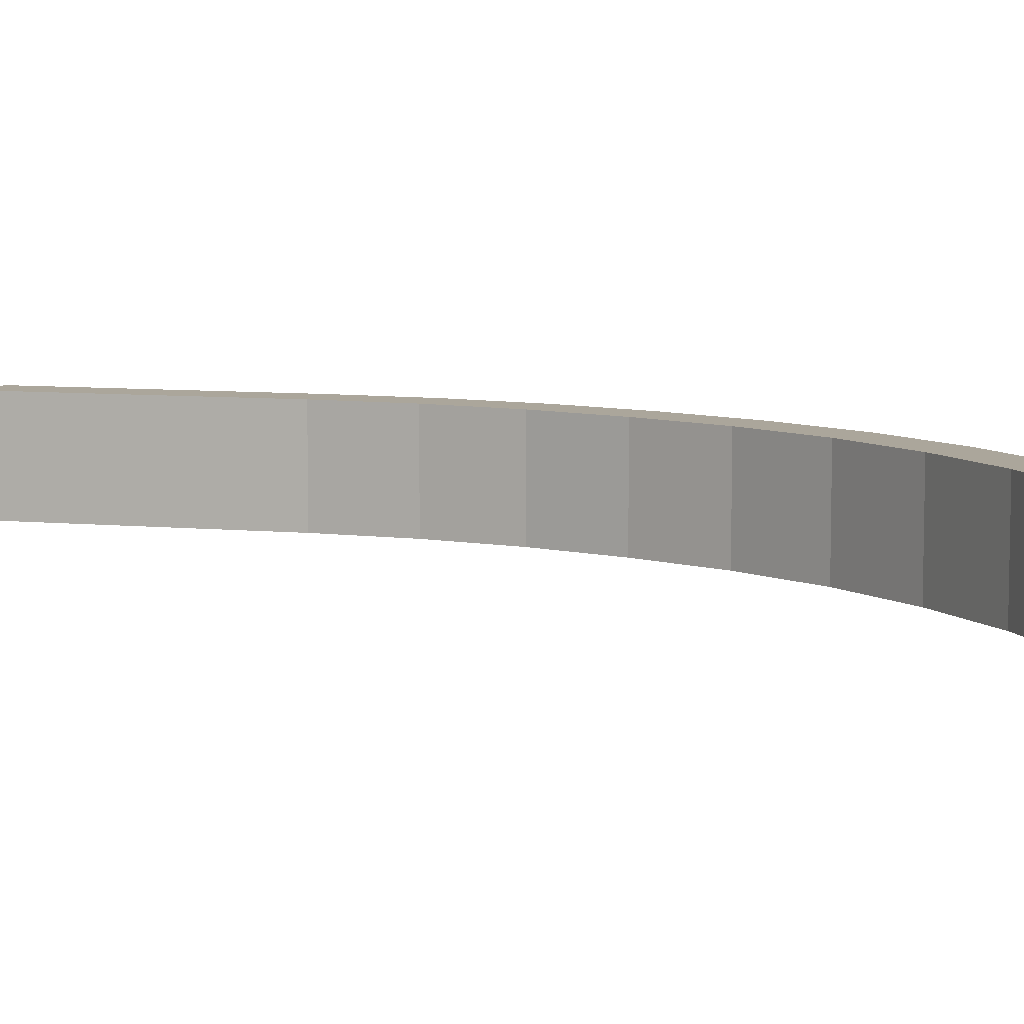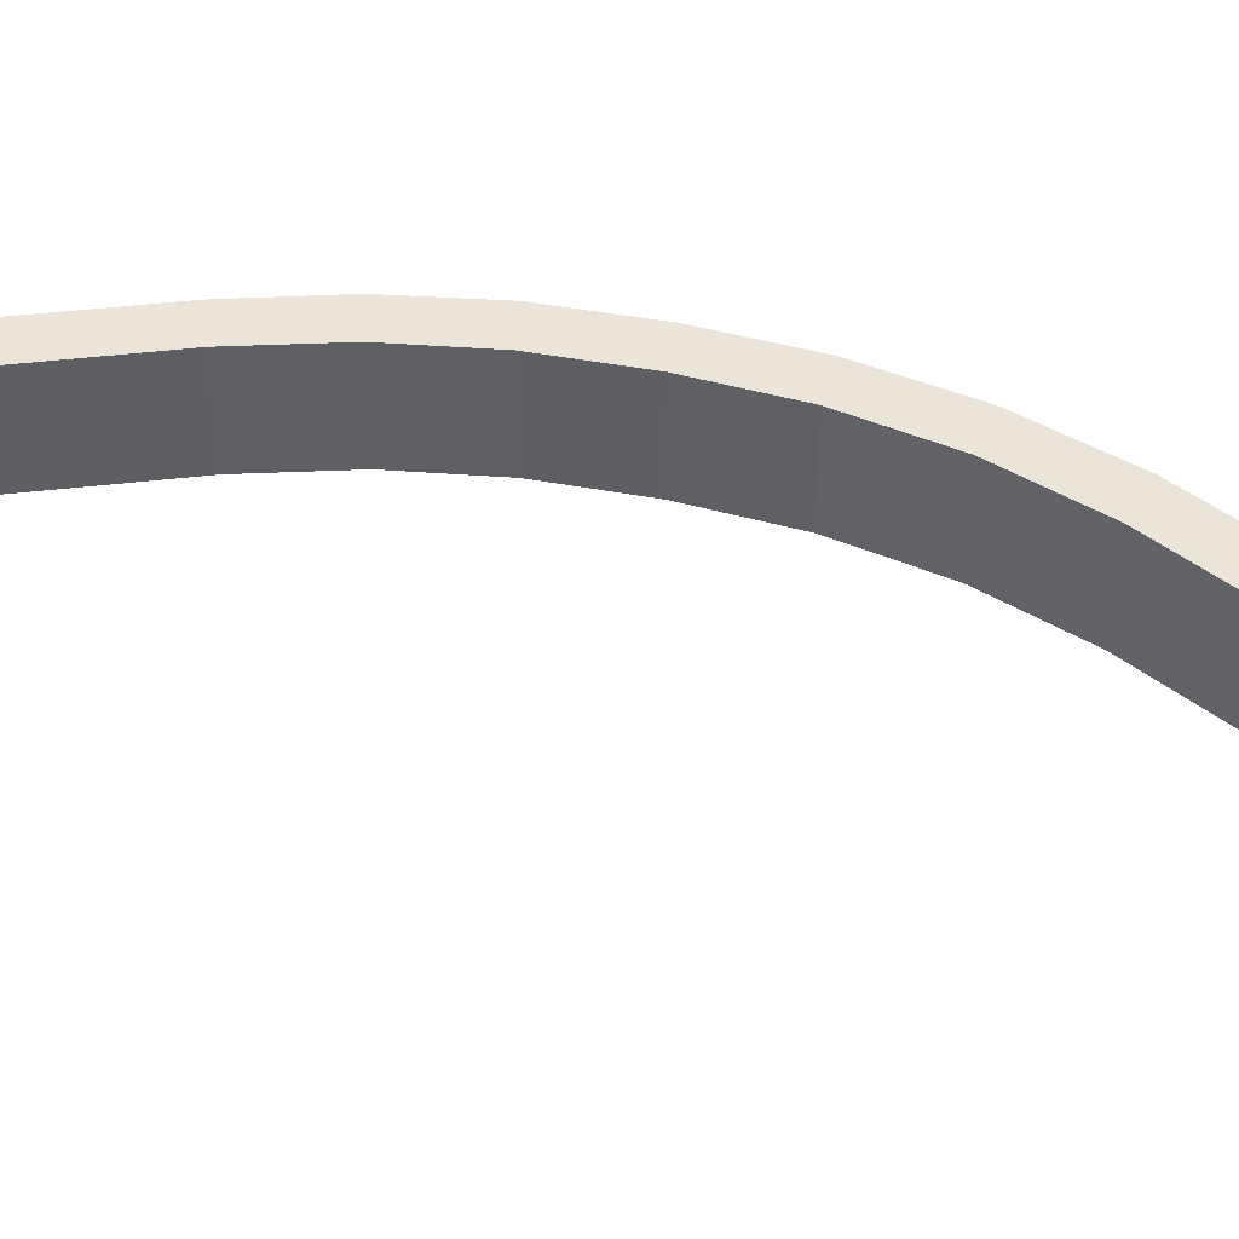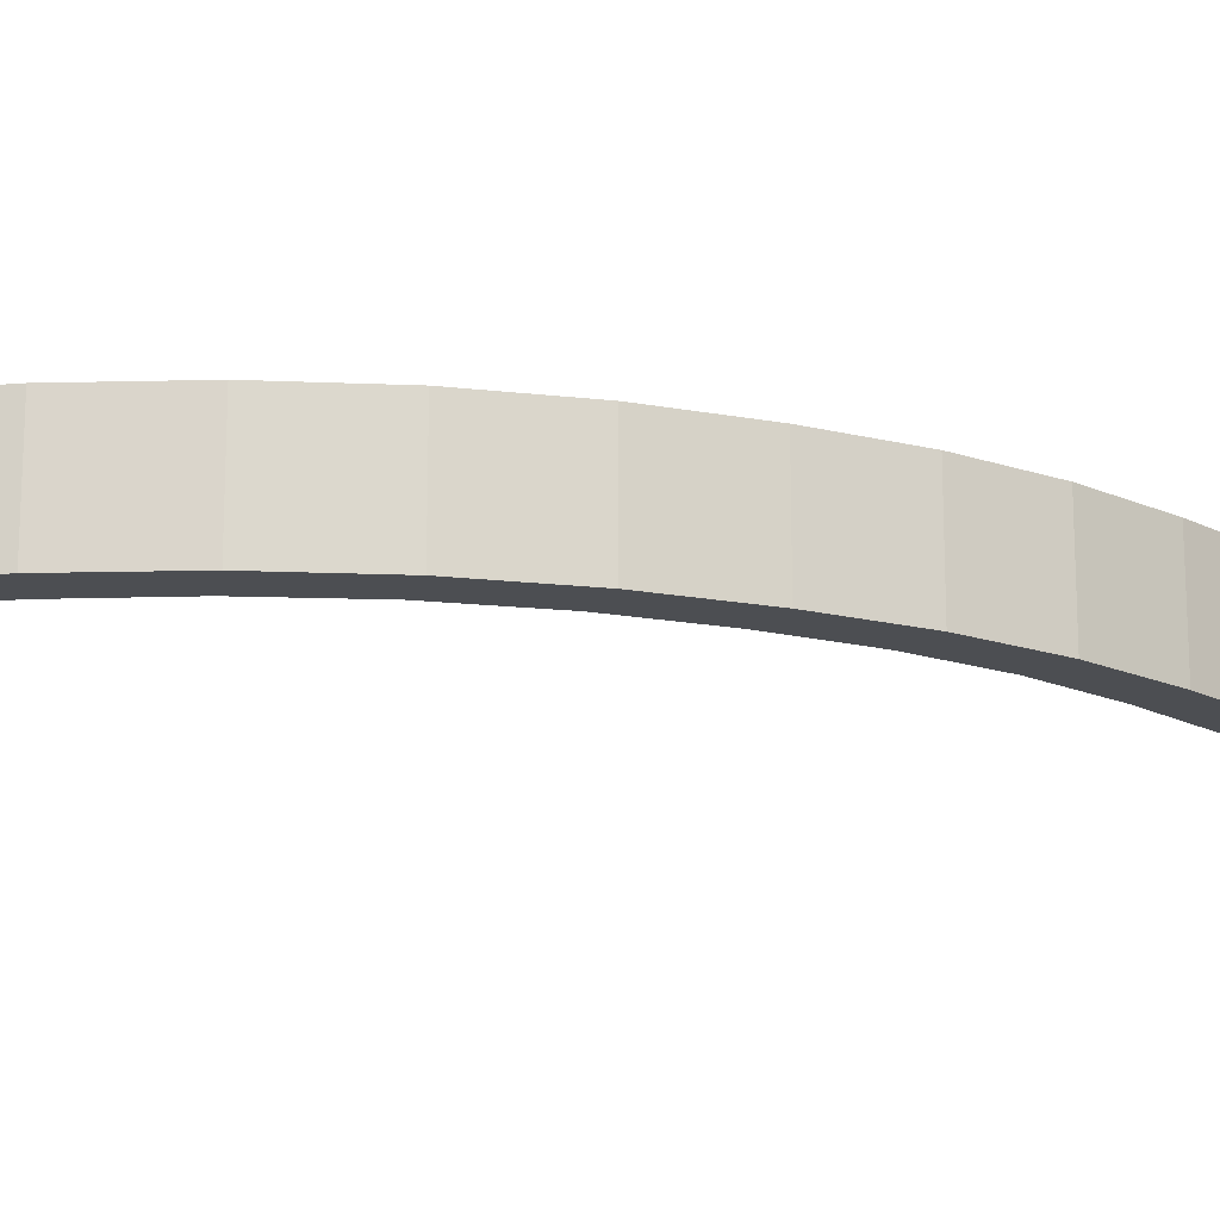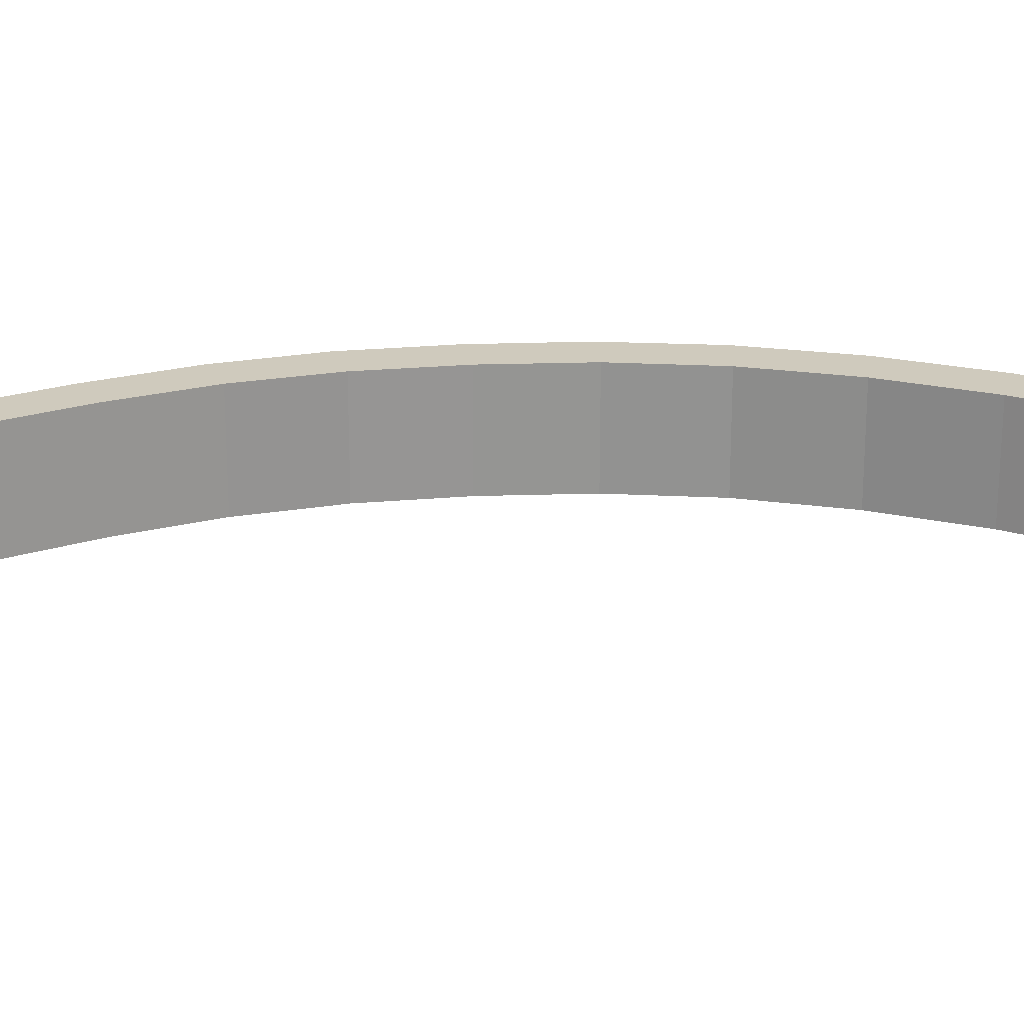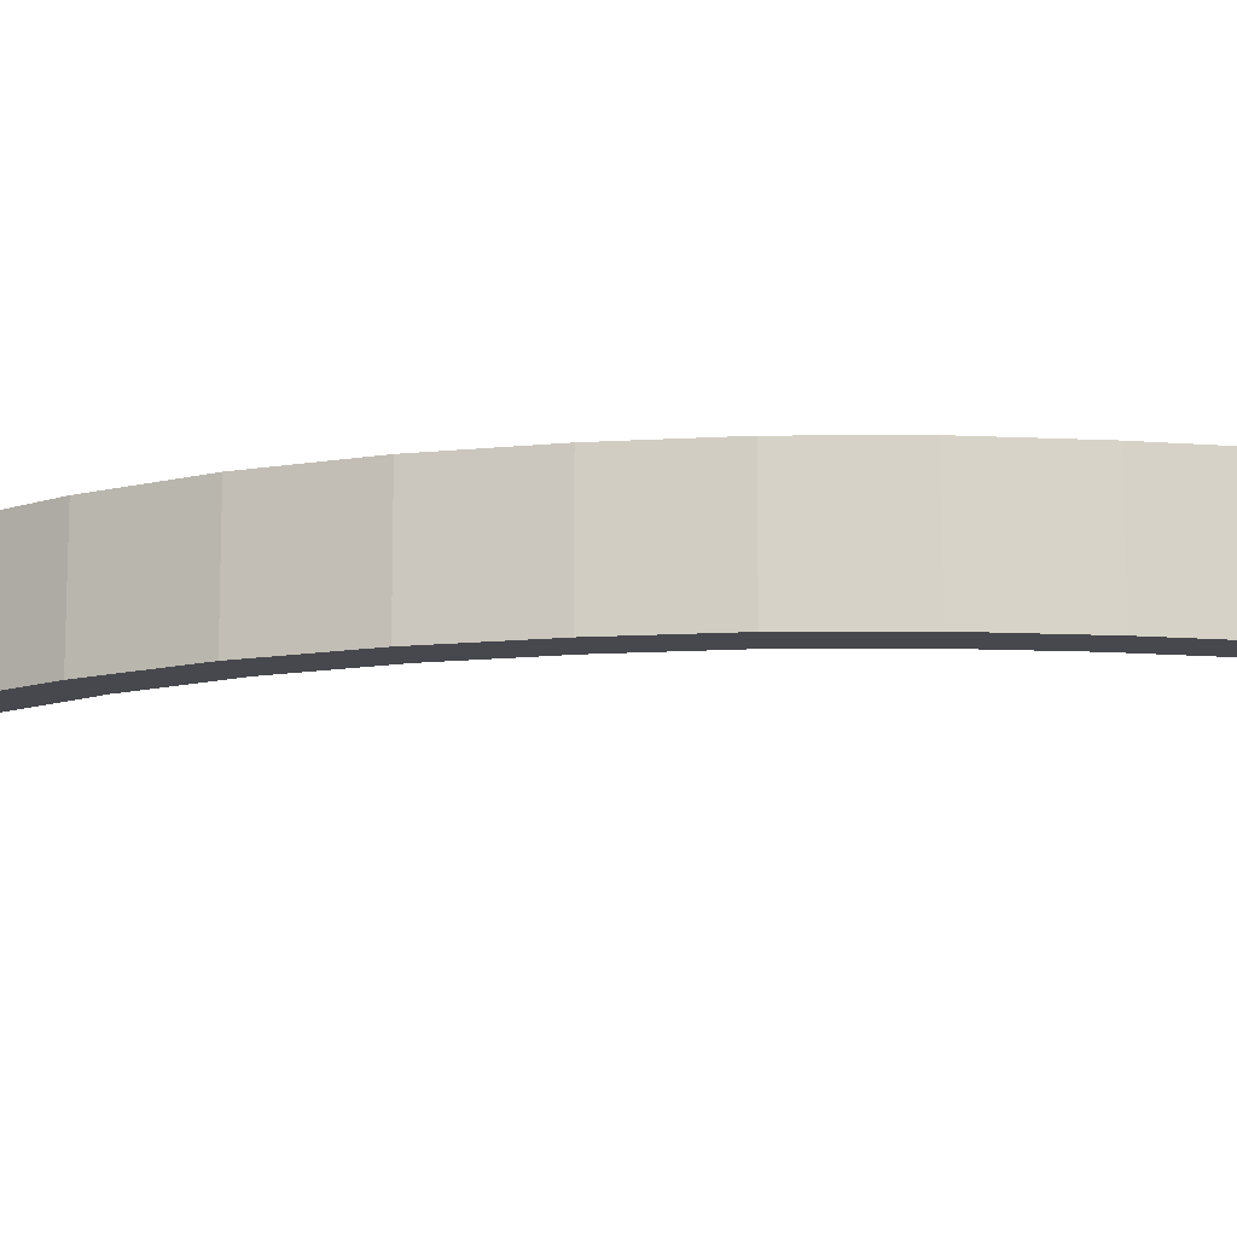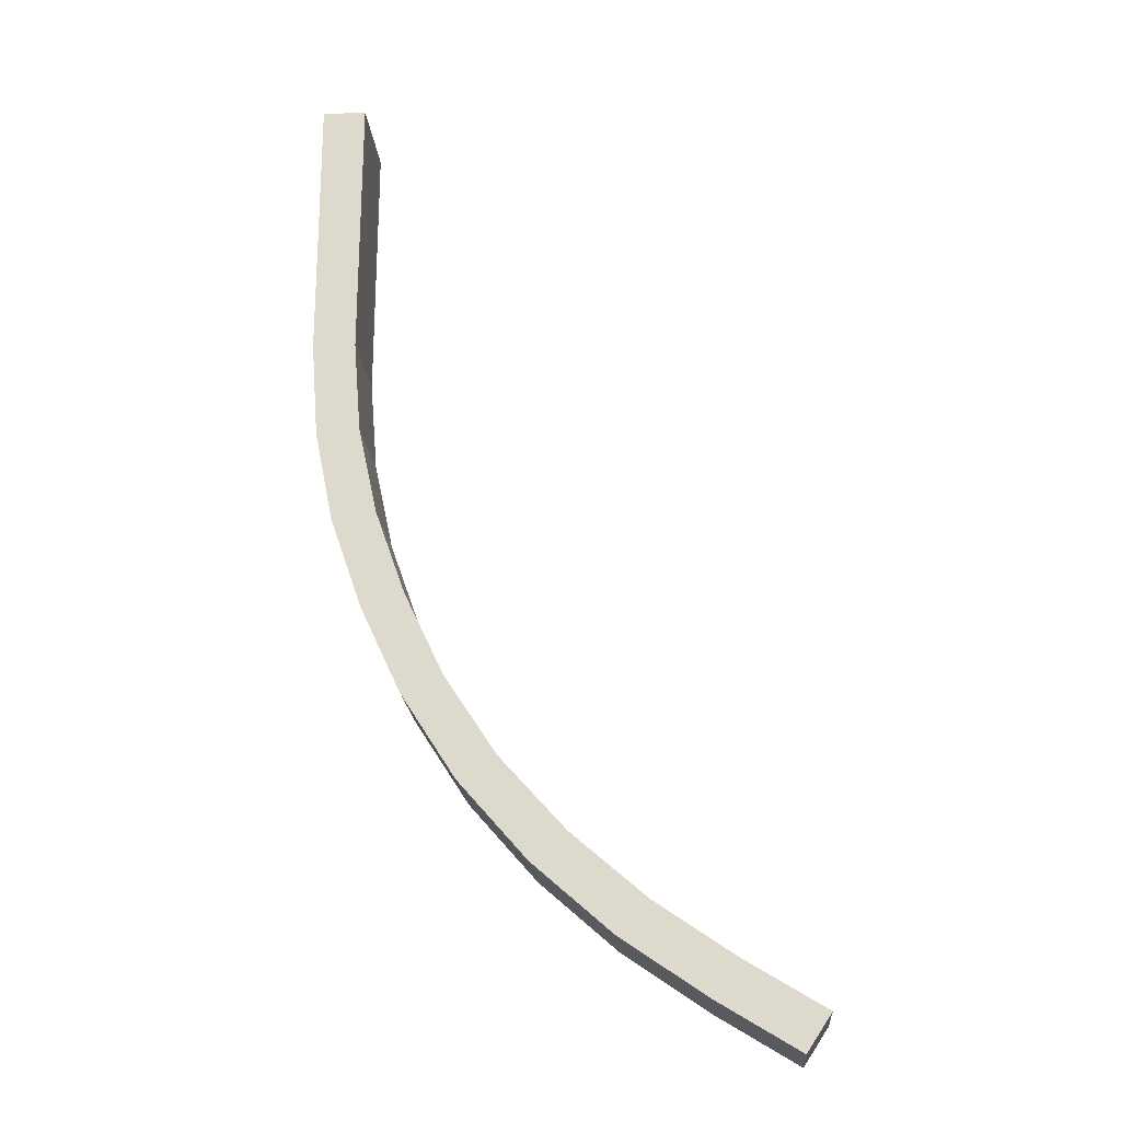
<metadata>
{"format":"obj","ext":"obj","renderer":"f3d","projection":"perspective","resolution":1024,"background":"white","views":[{"elev":7.9,"azim":105.4,"up":"+Y"},{"elev":45.5,"azim":82.7,"up":"+Y"},{"elev":-16.7,"azim":-136.1,"up":"+Y"},{"elev":22.9,"azim":61.6,"up":"+Y"},{"elev":-11.9,"azim":-100.7,"up":"+Y"},{"elev":-19.8,"azim":4.6,"up":"+Z"}]}
</metadata>
<code>
o VisualDir_Cube
v -0.06613 -0.00042 1.6e-05
v -0.06613 0.3096 1.6e-05
v -0.06851 -0.00042 -0.8118
v -0.06851 0.3096 -0.8118
v 0.06613 -0.00042 1.6e-05
v 0.06613 0.3096 1.6e-05
v 0.06083 -0.00042 -0.8123
v 0.06083 0.3096 -0.8123
v -0.04792 -0.00042 -1.099
v -0.04792 0.3096 -1.099
v 0.08252 -0.00042 -1.088
v 0.08252 0.3096 -1.088
v 0.008147 -0.00042 -1.377
v 0.008147 0.3096 -1.377
v 0.1395 -0.00042 -1.354
v 0.1395 0.3096 -1.354
v 0.1019 -0.00042 -1.647
v 0.1019 0.3096 -1.647
v 0.2307 -0.00042 -1.611
v 0.2307 0.3096 -1.611
v 0.2262 -0.00042 -1.915
v 0.2262 0.3096 -1.915
v 0.3506 -0.00042 -1.865
v 0.3506 0.3096 -1.865
v 0.3907 -0.00042 -2.17
v 0.3907 0.3096 -2.17
v 0.5091 -0.00042 -2.105
v 0.5091 0.3096 -2.105
v 0.5963 -0.00042 -2.405
v 0.5963 0.3096 -2.405
v 0.7067 -0.00042 -2.323
v 0.7067 0.3096 -2.323
v 0.834 -0.00042 -2.613
v 0.834 0.3096 -2.613
v 0.9329 -0.00042 -2.517
v 0.9329 0.3096 -2.517
v 1.091 -0.00042 -2.788
v 1.091 0.3096 -2.788
v 1.176 -0.00042 -2.682
v 1.176 0.3096 -2.682
v 1.342 -0.00042 -2.939
v 1.342 0.3096 -2.939
v 1.416 -0.00042 -2.826
v 1.416 0.3096 -2.826
f 1 2 4 3
f 3 4 10 9
f 7 8 6 5
f 5 6 2 1
f 3 7 5 1
f 8 4 2 6
f 10 12 16 14
f 8 7 11 12
f 7 3 9 11
f 4 8 12 10
f 16 15 19 20
f 9 10 14 13
f 12 11 15 16
f 11 9 13 15
f 18 20 24 22
f 15 13 17 19
f 14 16 20 18
f 13 14 18 17
f 21 22 26 25
f 17 18 22 21
f 20 19 23 24
f 19 17 21 23
f 28 27 31 32
f 24 23 27 28
f 23 21 25 27
f 22 24 28 26
f 30 32 36 34
f 27 25 29 31
f 26 28 32 30
f 25 26 30 29
f 36 35 39 40
f 29 30 34 33
f 32 31 35 36
f 31 29 33 35
f 39 37 41 43
f 35 33 37 39
f 34 36 40 38
f 33 34 38 37
f 41 42 44 43
f 38 40 44 42
f 37 38 42 41
f 40 39 43 44

</code>
